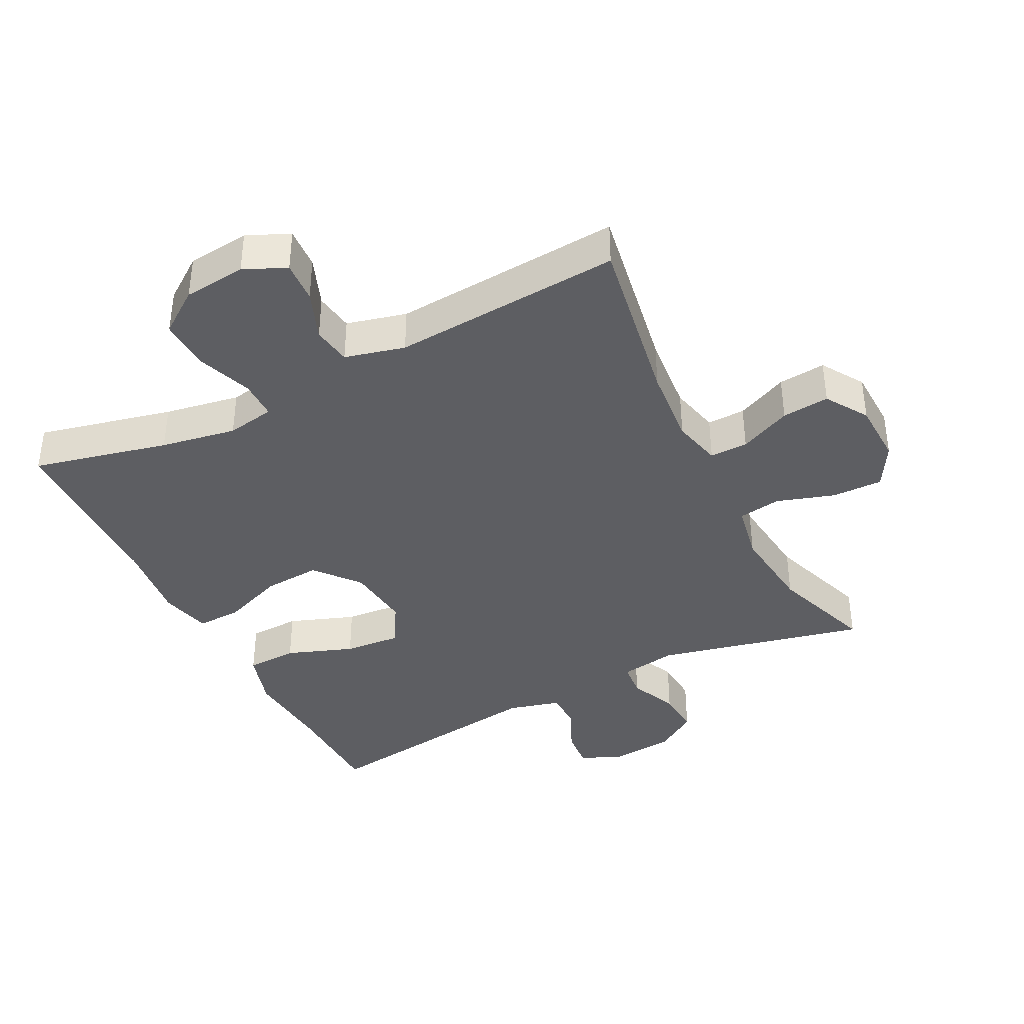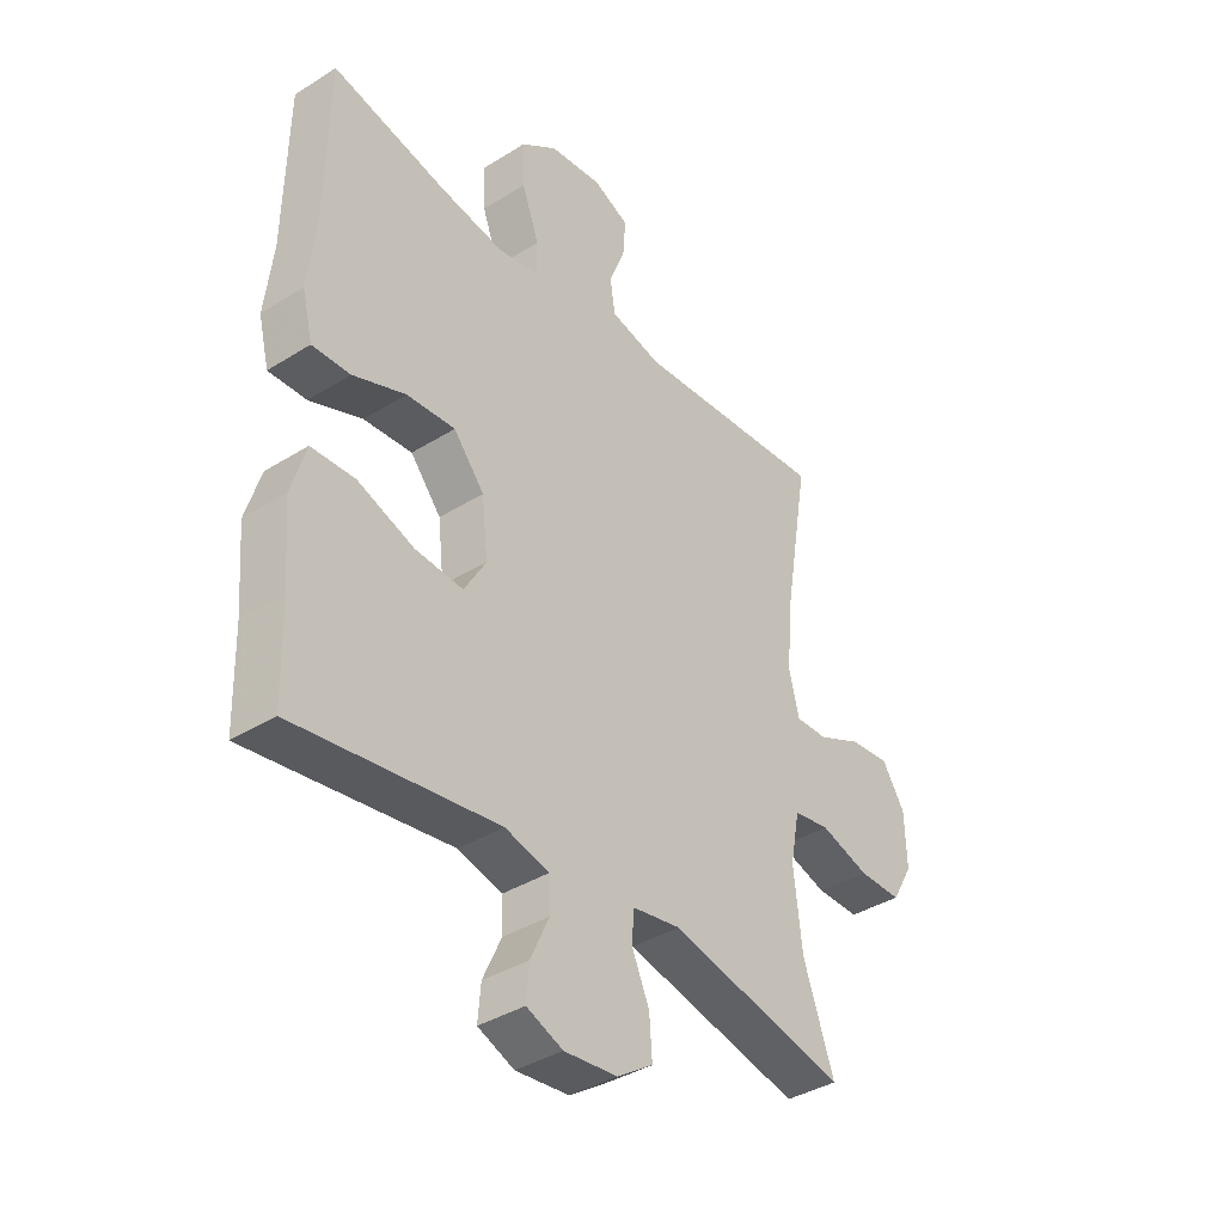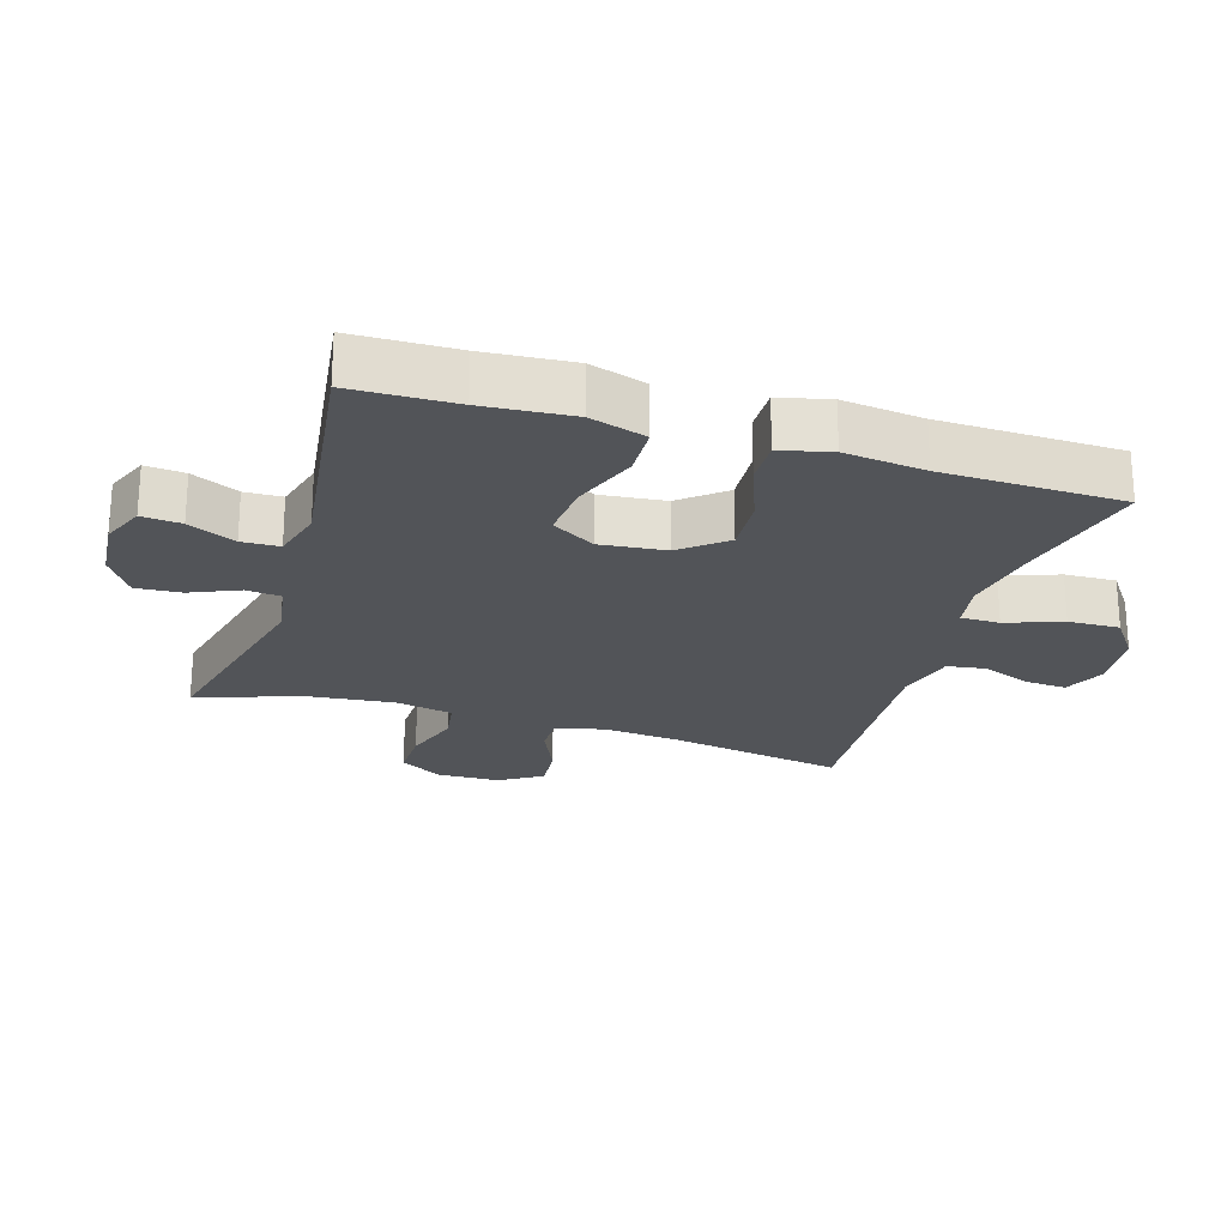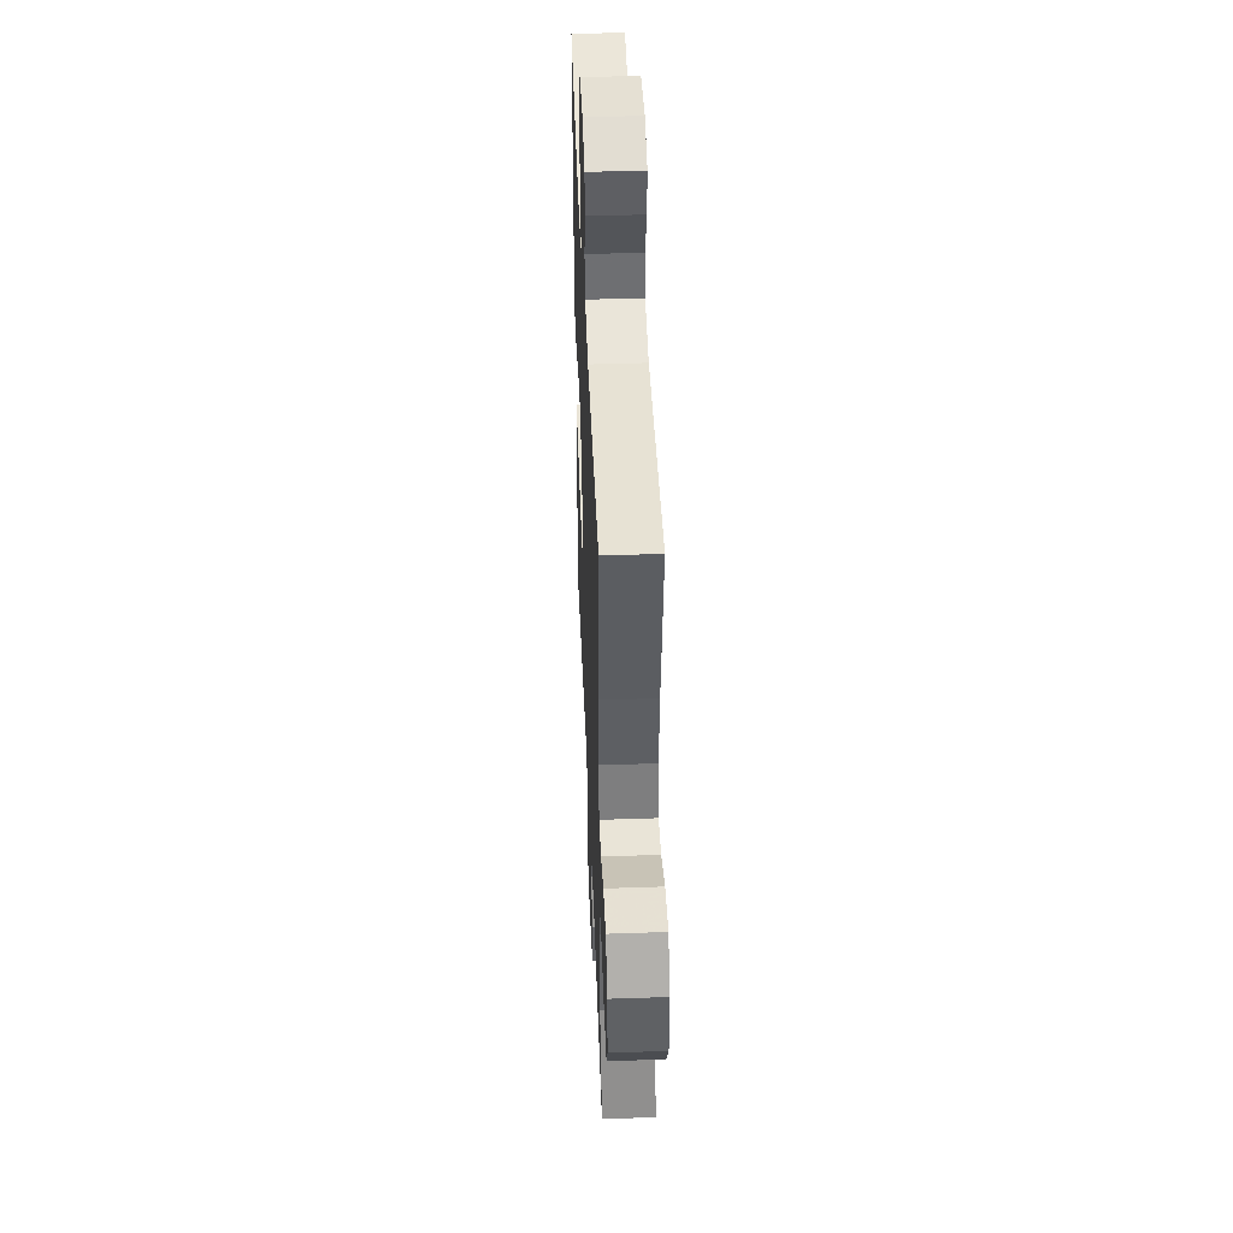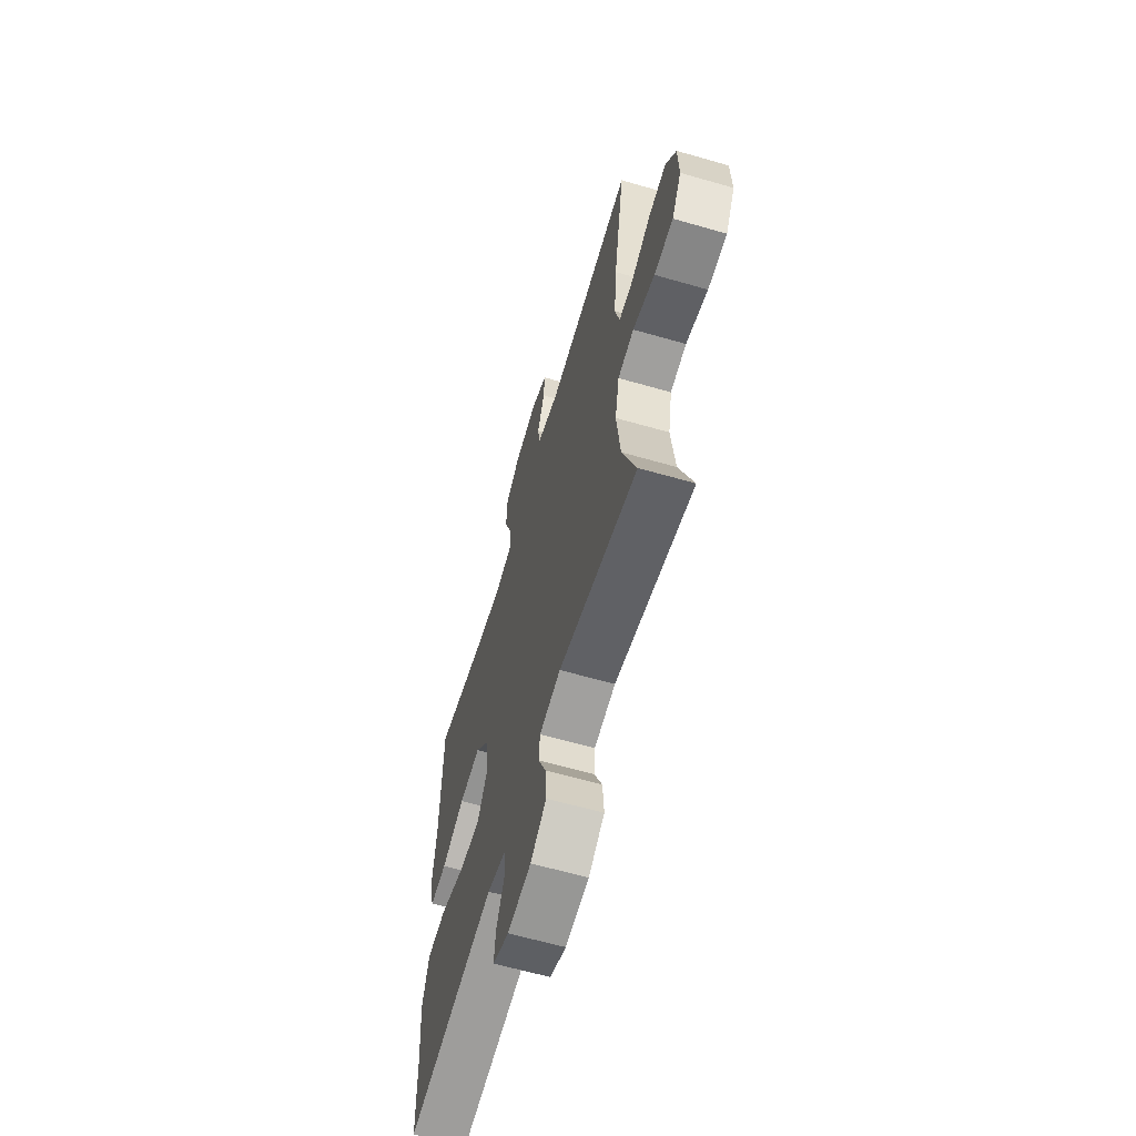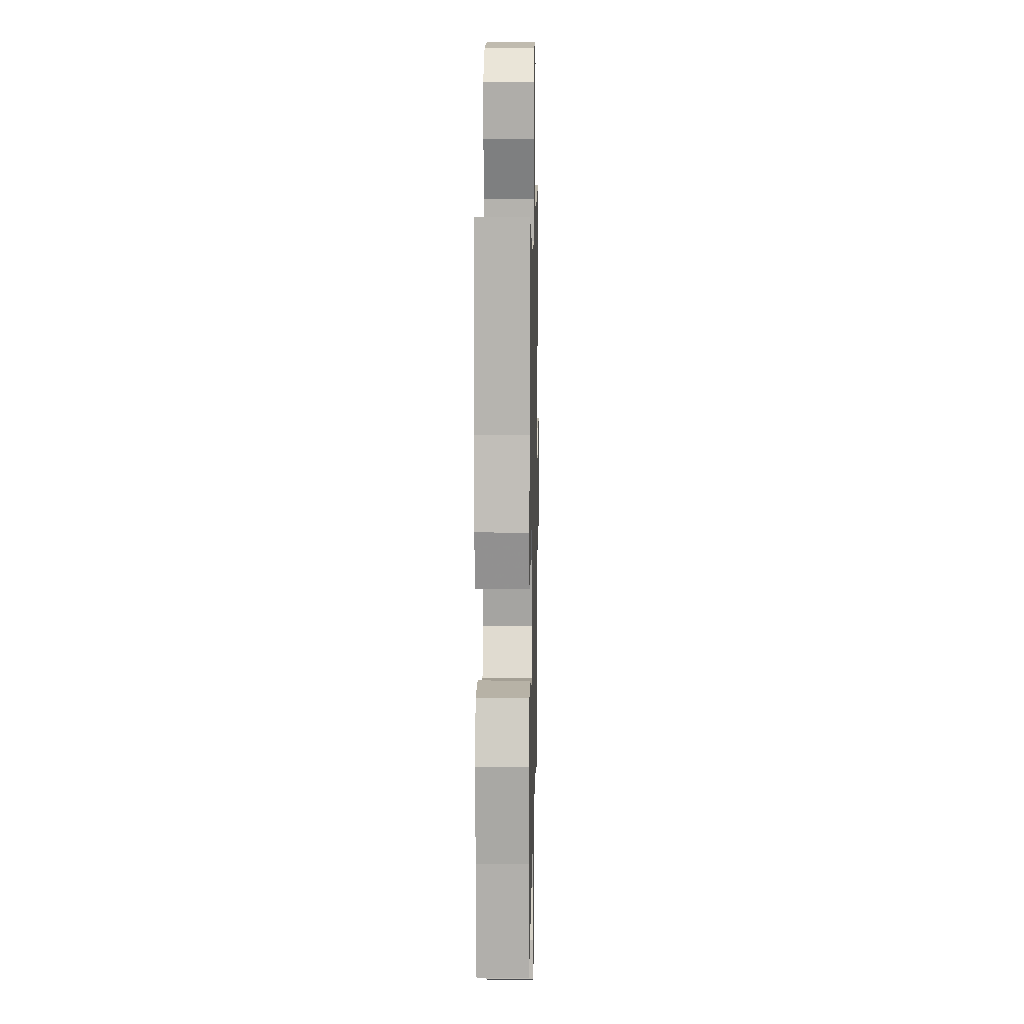
<metadata>
{"format":"obj","ext":"obj","renderer":"f3d","projection":"perspective","resolution":1024,"background":"white","views":[{"elev":-39.1,"azim":26.9,"up":"+Y"},{"elev":-38.0,"azim":-51.4,"up":"+Z"},{"elev":-23.2,"azim":-107.4,"up":"+Y"},{"elev":44.2,"azim":87.7,"up":"+Z"},{"elev":-62.7,"azim":73.7,"up":"+Z"},{"elev":10.2,"azim":-88.8,"up":"+Z"}]}
</metadata>
<code>
v -0.5 0.07 0.5
v -0.294 0.07 0.452
v -0.179 0.07 0.432
v -0.106 0.07 0.445
v -0.106 0.07 0.504
v -0.137 0.07 0.589
v -0.14 0.07 0.667
v -0.075 0.07 0.714
v 0.02 0.07 0.724
v 0.084 0.07 0.695
v 0.08 0.07 0.632
v 0.051 0.07 0.557
v 0.06 0.07 0.498
v 0.151 0.07 0.475
v 0.5 0.07 0.5
v 0.455 0.07 0.235
v 0.444 0.07 0.115
v 0.462 0.07 0.04
v 0.52 0.07 0.041
v 0.599 0.07 0.077
v 0.671 0.07 0.084
v 0.712 0.07 0.02
v 0.715 0.07 -0.075
v 0.677 0.07 -0.141
v 0.6 0.07 -0.14
v 0.512 0.07 -0.112
v 0.447 0.07 -0.122
v 0.43 0.07 -0.21
v 0.445 0.07 -0.343
v 0.5 0.07 -0.5
v 0.182 0.07 -0.427
v 0.096 0.07 -0.441
v 0.091 0.07 -0.494
v 0.123 0.07 -0.567
v 0.128 0.07 -0.636
v 0.064 0.07 -0.678
v -0.031 0.07 -0.687
v -0.096 0.07 -0.66
v -0.091 0.07 -0.6
v -0.058 0.07 -0.528
v -0.06 0.07 -0.471
v -0.139 0.07 -0.45
v -0.5 0.07 -0.5
v -0.504 0.07 -0.342
v -0.515 0.07 -0.207
v -0.489 0.07 -0.121
v -0.411 0.07 -0.118
v -0.31 0.07 -0.155
v -0.224 0.07 -0.162
v -0.185 0.07 -0.096
v -0.196 0.07 0.003
v -0.251 0.07 0.07
v -0.338 0.07 0.064
v -0.432 0.07 0.028
v -0.5 0.07 0.026
v -0.519 0.07 0.103
v -0.505 0.07 0.226
v -0.5 0 0.5
v -0.294 0 0.452
v -0.179 0 0.432
v -0.106 0 0.445
v -0.106 0 0.504
v -0.137 0 0.589
v -0.14 0 0.667
v -0.075 0 0.714
v 0.02 0 0.724
v 0.084 0 0.695
v 0.08 0 0.632
v 0.051 0 0.557
v 0.06 0 0.498
v 0.151 0 0.475
v 0.5 0 0.5
v 0.455 0 0.235
v 0.444 0 0.115
v 0.462 0 0.04
v 0.52 0 0.041
v 0.599 0 0.077
v 0.671 0 0.084
v 0.712 0 0.02
v 0.715 0 -0.075
v 0.677 0 -0.141
v 0.6 0 -0.14
v 0.512 0 -0.112
v 0.447 0 -0.122
v 0.43 0 -0.21
v 0.445 0 -0.343
v 0.5 0 -0.5
v 0.182 0 -0.427
v 0.096 0 -0.441
v 0.091 0 -0.494
v 0.123 0 -0.567
v 0.128 0 -0.636
v 0.064 0 -0.678
v -0.031 0 -0.687
v -0.096 0 -0.66
v -0.091 0 -0.6
v -0.058 0 -0.528
v -0.06 0 -0.471
v -0.139 0 -0.45
v -0.5 0 -0.5
v -0.504 0 -0.342
v -0.515 0 -0.207
v -0.489 0 -0.121
v -0.411 0 -0.118
v -0.31 0 -0.155
v -0.224 0 -0.162
v -0.185 0 -0.096
v -0.196 0 0.003
v -0.251 0 0.07
v -0.338 0 0.064
v -0.432 0 0.028
v -0.5 0 0.026
v -0.519 0 0.103
v -0.505 0 0.226
f 54 55 56 57
f 53 54 57 1
f 52 53 1 2
f 51 52 2 3
f 50 51 3 4
f 45 46 47 48
f 44 45 48 49
f 42 43 44 49
f 41 42 49 50
f 37 38 39 40
f 37 40 41
f 36 37 41
f 33 34 35 36
f 32 33 36 41
f 29 30 31
f 28 29 31 32
f 27 28 32 41
f 23 24 25 26
f 23 26 27
f 22 23 27
f 19 20 21 22
f 18 19 22 27
f 17 18 27 41
f 14 15 16
f 13 14 16 17
f 9 10 11 12
f 9 12 13
f 8 9 13
f 5 6 7 8
f 4 5 8 13
f 17 41 50
f 4 13 17 50
f 114 113 112 111
f 58 114 111 110
f 59 58 110 109
f 60 59 109 108
f 61 60 108 107
f 105 104 103 102
f 106 105 102 101
f 106 101 100 99
f 107 106 99 98
f 97 96 95 94
f 98 97 94
f 98 94 93
f 93 92 91 90
f 98 93 90 89
f 88 87 86
f 89 88 86 85
f 98 89 85 84
f 83 82 81 80
f 84 83 80
f 84 80 79
f 79 78 77 76
f 84 79 76 75
f 98 84 75 74
f 73 72 71
f 74 73 71 70
f 69 68 67 66
f 70 69 66
f 70 66 65
f 65 64 63 62
f 70 65 62 61
f 107 98 74
f 107 74 70 61
f 1 58 59 2
f 2 59 60 3
f 3 60 61 4
f 4 61 62 5
f 5 62 63 6
f 6 63 64 7
f 7 64 65 8
f 8 65 66 9
f 9 66 67 10
f 10 67 68 11
f 11 68 69 12
f 12 69 70 13
f 13 70 71 14
f 14 71 72 15
f 15 72 73 16
f 16 73 74 17
f 17 74 75 18
f 18 75 76 19
f 19 76 77 20
f 20 77 78 21
f 21 78 79 22
f 22 79 80 23
f 23 80 81 24
f 24 81 82 25
f 25 82 83 26
f 26 83 84 27
f 27 84 85 28
f 28 85 86 29
f 29 86 87 30
f 30 87 88 31
f 31 88 89 32
f 32 89 90 33
f 33 90 91 34
f 34 91 92 35
f 35 92 93 36
f 36 93 94 37
f 37 94 95 38
f 38 95 96 39
f 39 96 97 40
f 40 97 98 41
f 41 98 99 42
f 42 99 100 43
f 43 100 101 44
f 44 101 102 45
f 45 102 103 46
f 46 103 104 47
f 47 104 105 48
f 48 105 106 49
f 49 106 107 50
f 50 107 108 51
f 51 108 109 52
f 52 109 110 53
f 53 110 111 54
f 54 111 112 55
f 55 112 113 56
f 56 113 114 57
f 57 114 58 1

</code>
